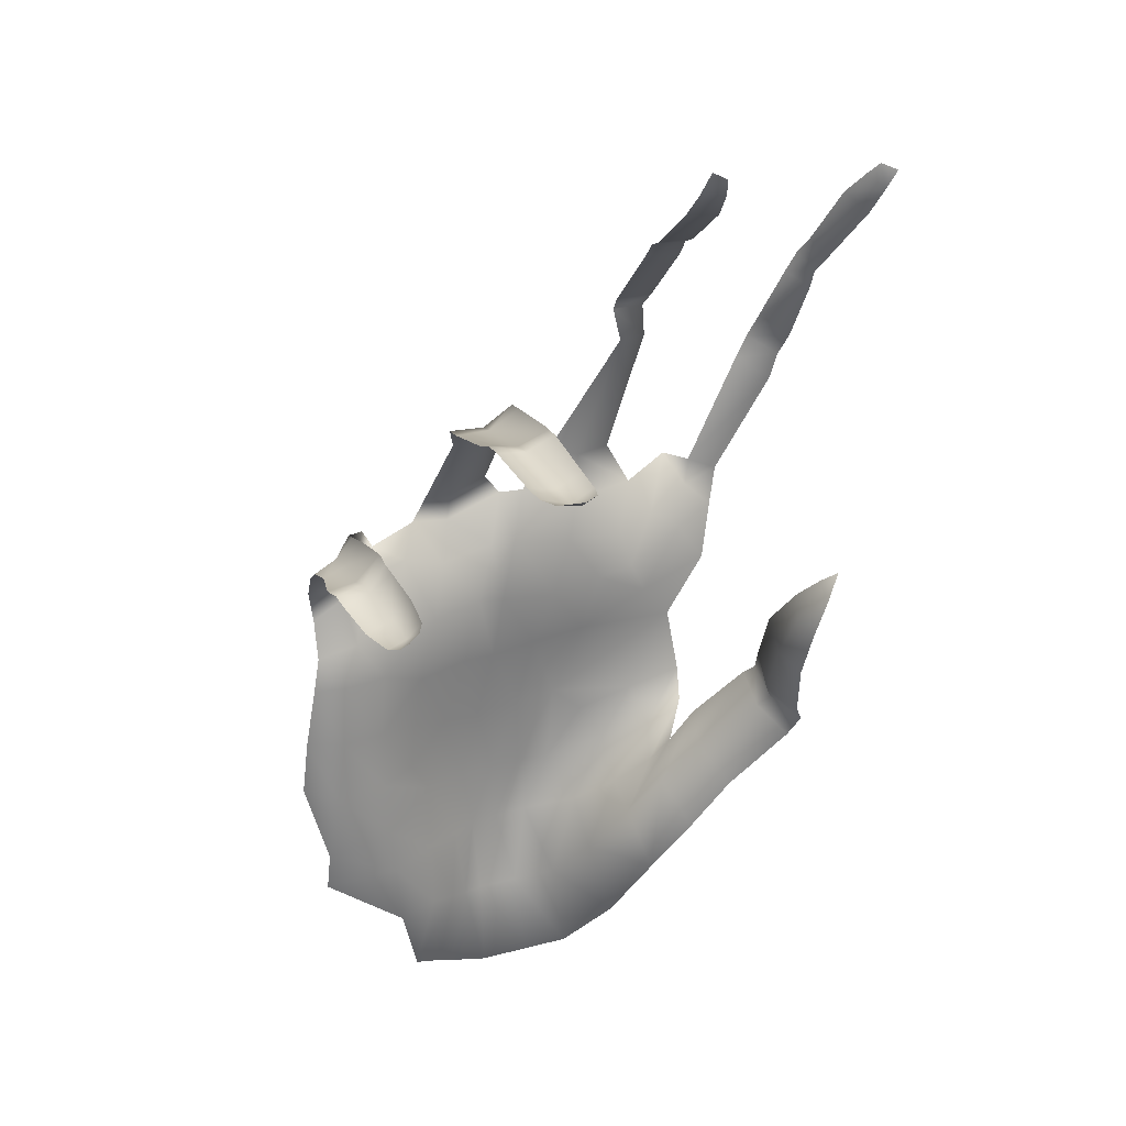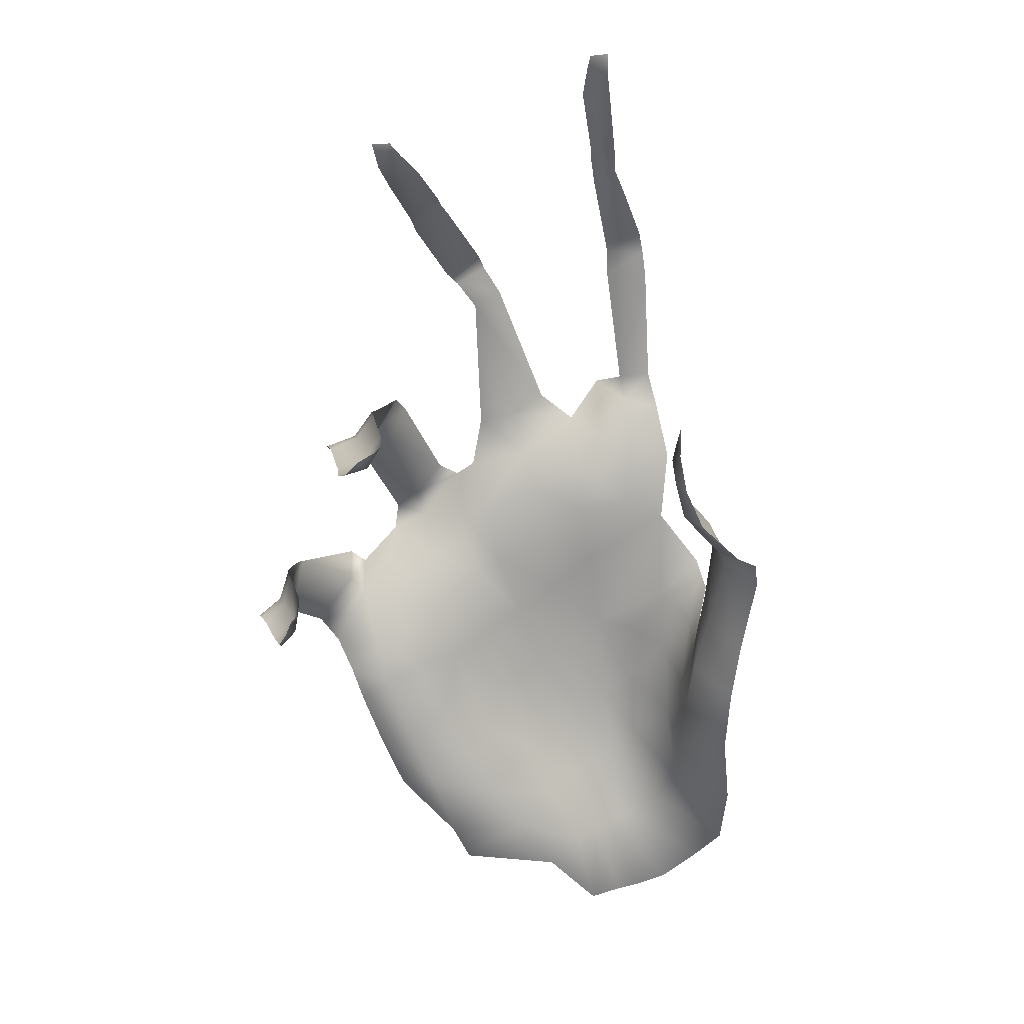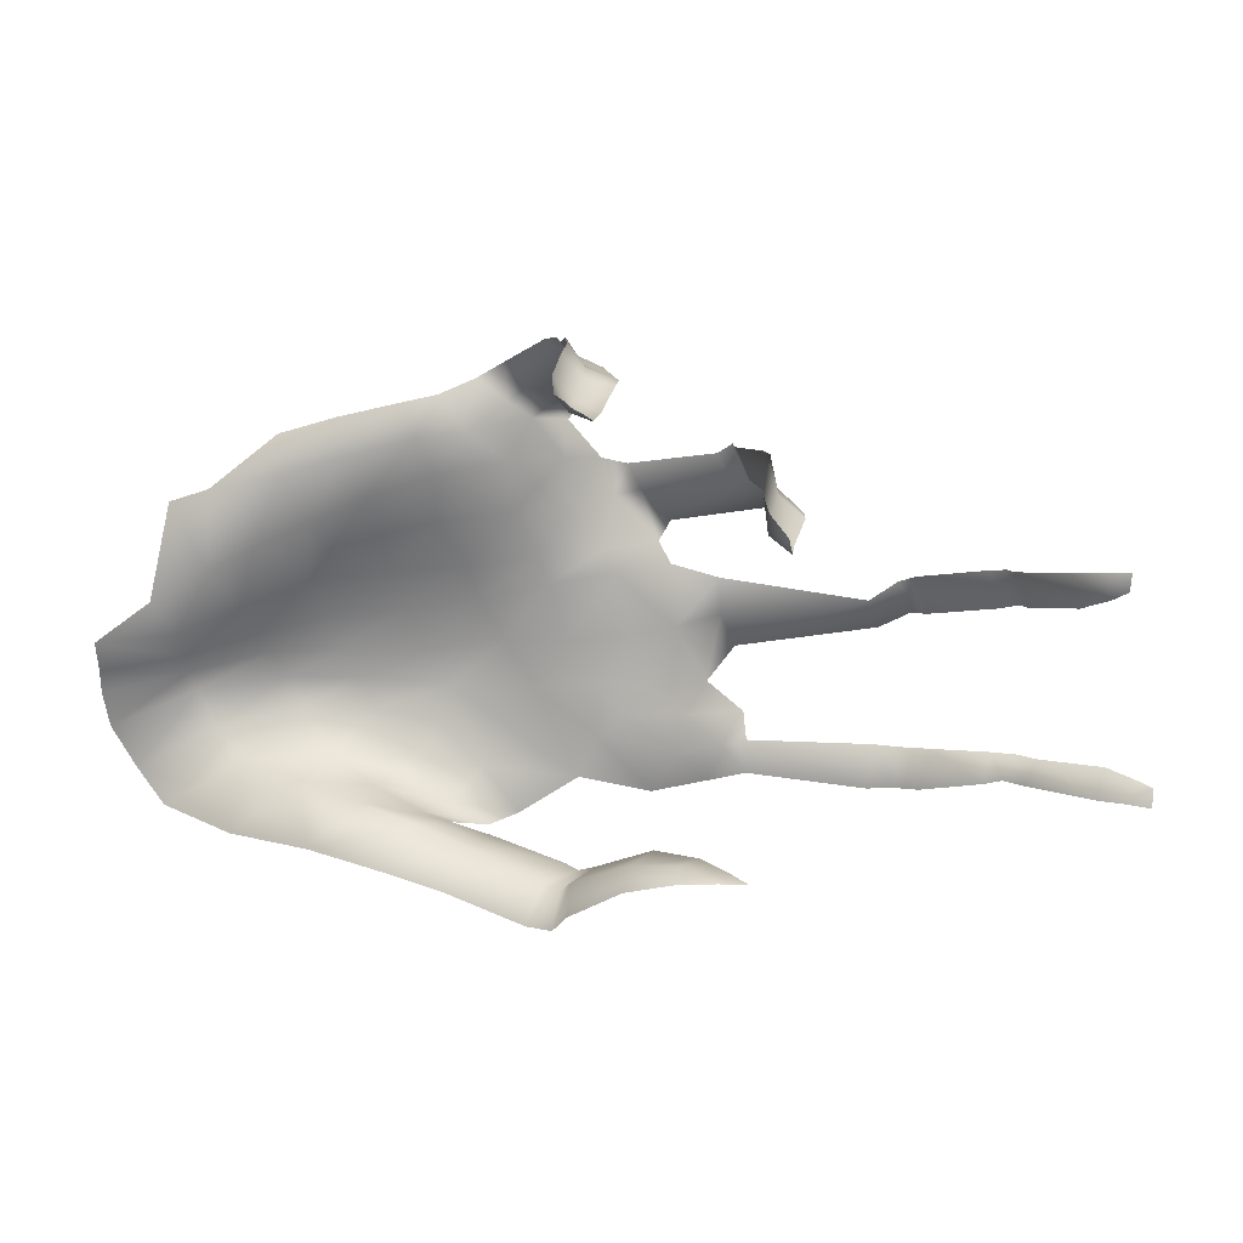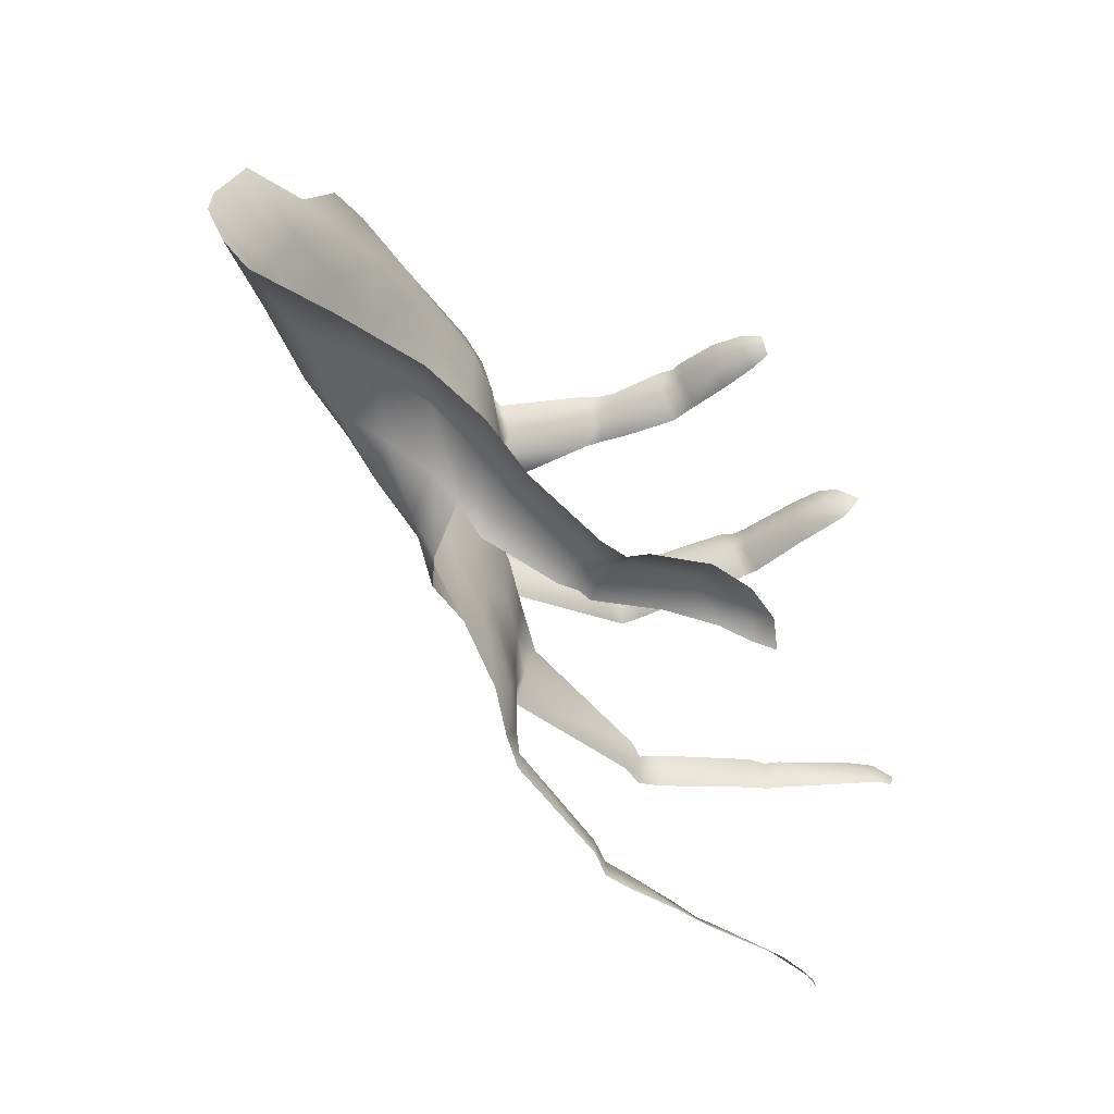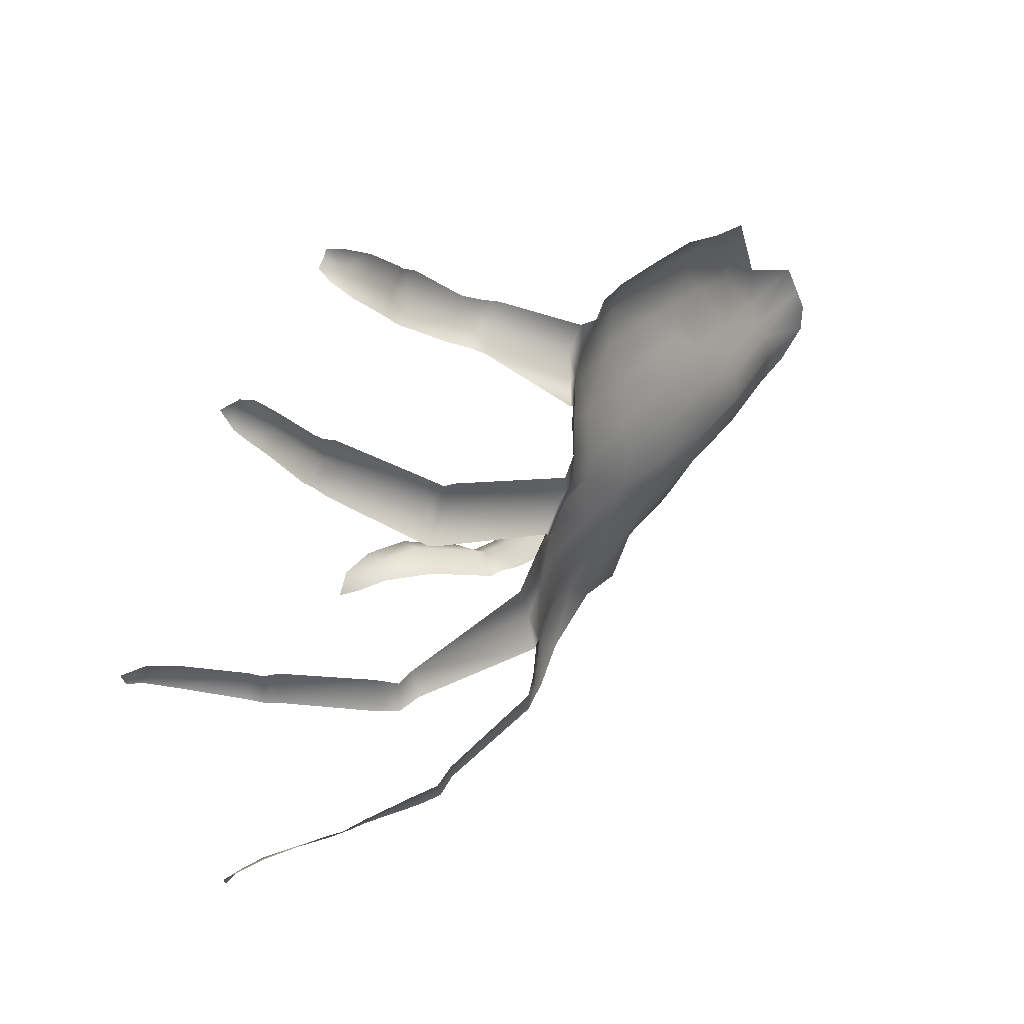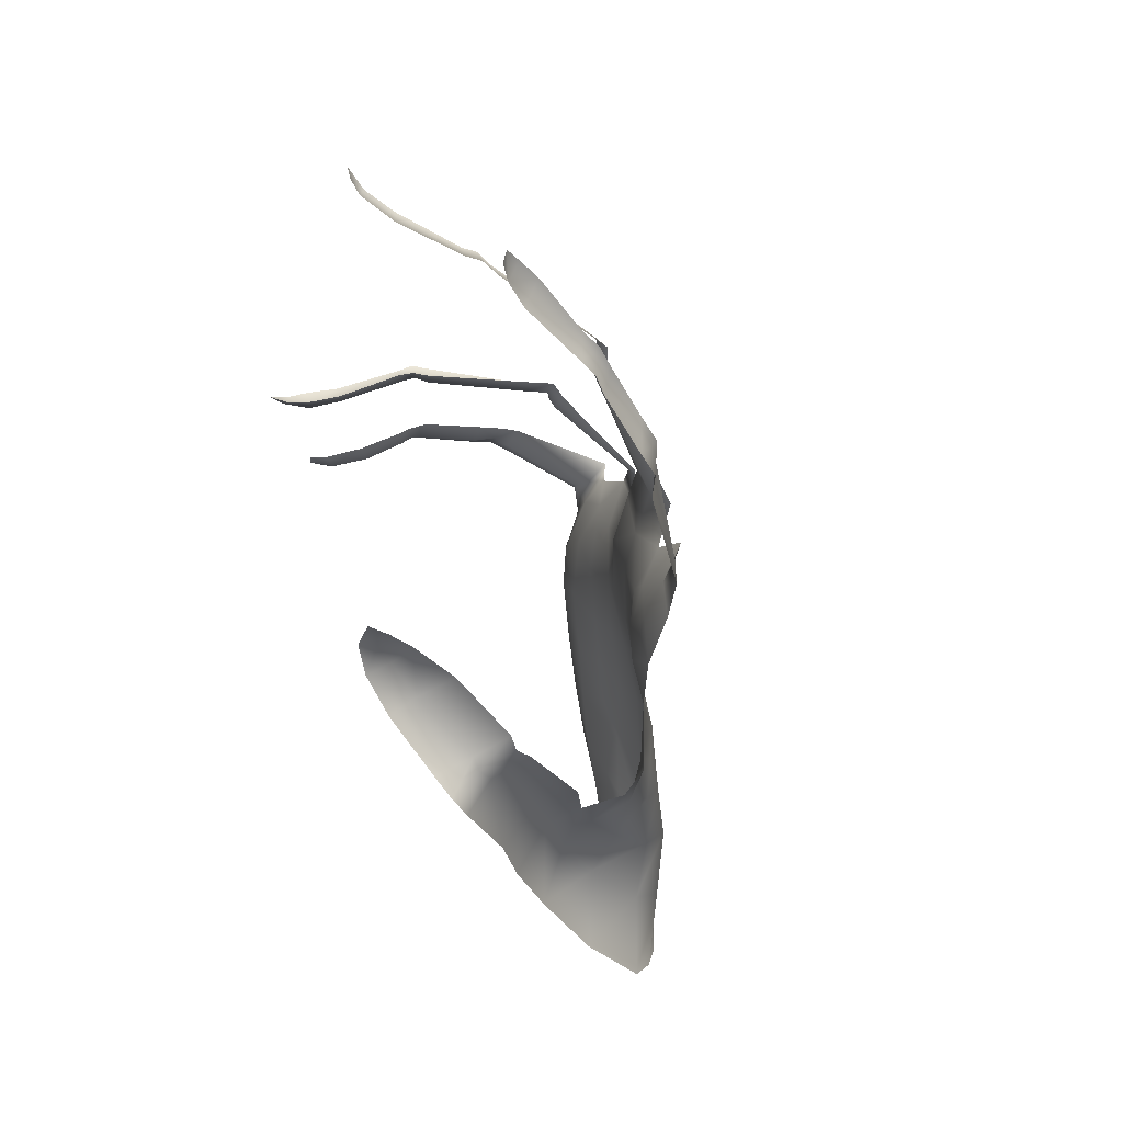
<metadata>
{"format":"obj","ext":"obj","renderer":"f3d","projection":"perspective","resolution":1024,"background":"white","views":[{"elev":-37.4,"azim":-115.1,"up":"+Z"},{"elev":-41.0,"azim":-81.0,"up":"+Z"},{"elev":8.1,"azim":-144.5,"up":"+Y"},{"elev":-68.4,"azim":154.1,"up":"+Y"},{"elev":57.5,"azim":-19.1,"up":"+Y"},{"elev":-47.4,"azim":-53.4,"up":"+Y"}]}
</metadata>
<code>
v 1.579 -2.689 3.426
v 2.196 -2.143 3.366
v 2.338 -2.433 2.634
v 3.153 -2.074 2.663
v 3.759 -3.037 1.07
v 2.371 -3.102 1.185
v 1.076 -3.04 3.697
v 1.573 -2.709 2.701
v 2.806 -1.413 3.171
v 2.97 -0.9406 3.026
v 3.743 -1.418 2.626
v 3.9 -0.9541 2.435
v 5.746 -0.3505 0.4098
v 5.886 -0.8052 0.6132
v -3.526 -2.58 7.505
v -3.925 -2.572 7.557
v 1.311 -2.223 3.853
v 0.8909 -2.919 4.19
v -0.6563 -2.615 5.37
v 0.1825 -2.386 4.697
v 0.6312 -1.043 4.274
v 1.018 -0.3285 4.017
v 1.821 -1.049 3.752
v 2.055 -0.4975 3.517
v 2.069 1.271 2.564
v 2.231 0.7123 2.848
v 1.4 1.463 2.973
v 1.205 0.7886 3.427
v -0.3455 1.03 4.631
v -0.4965 0.69 4.693
v -0.8162 1.119 5.32
v -1.017 0.7987 5.34
v -0.1593 -1.781 4.752
v 1.93 -1.606 3.629
v 3.072 -0.4978 2.832
v 2.744 1.493 1.732
v 2.963 2.163 1.403
v 3.421 1.11 1.336
v 3.876 1.947 0.9183
v 2.325 2.967 1.88
v 1.5 3.177 2.299
v 4.893 -1.125 1.611
v 4.842 -0.8214 1.4
v 5.957 -1.669 0.8675
v 5.992 -1.154 0.7435
v 2.992 -2.264 1.698
v 4.129 -2.123 1.776
v 5.098 -2.787 1.081
v 1.214 -2.735 2.084
v 1.323 -3.31 1.458
v 0.4746 -3.047 2.416
v 0.474 -3.568 1.846
v 4.827 0.2916 0.6451
v -0.9831 -2.026 5.549
v -1.491 -1.501 6.571
v -1.586 -1.918 6.512
v -1.368 -1.962 6.153
v -0.006041 1.717 4.267
v -0.3082 1.791 4.902
v 1.216 0.2964 3.686
v 0.3535 0.914 3.985
v 0.2772 0.5345 4.12
v -0.1743 -0.9727 4.724
v -0.4497 -1.418 4.927
v -0.7835 -1.053 5.249
v -1.1 -1.461 5.614
v 2.231 0.1185 3.205
v 3.167 -0.02515 2.587
v -3.592 -1.972 7.596
v -3.277 -1.929 7.358
v -1.578 -2.422 6.516
v -1.181 -2.509 6.079
v 3.14 0.569 2.158
v -3.229 -2.581 7.236
v -0.01675 2.355 4.108
v -0.2188 2.338 4.73
v -0.01897 2.908 4.2
v -1.216 -0.9915 5.999
v -4.929 -2.381 7.668
v 1.984 -2.496 1.871
v 3.966 -0.2541 1.955
v 3.968 0.1718 1.588
v 4.047 0.7378 1.04
v 4.438 1.758 0.6956
v 4.77 -0.5696 1.234
v 4.721 -0.2159 1.035
v 4.717 -1.677 1.803
v 5.57 -2.279 1.015
v 1.103 -2.853 2.867
v 0.6079 -3.032 3.161
v 0.1888 -0.3217 4.411
v -0.5882 -0.2426 4.953
v 0.482 1.597 3.533
v -4.952 -1.928 7.812
v -4.046 -1.957 7.661
v 3.927 -0.5392 2.205
v -1.013 -0.144 5.466
v -5.333 -1.931 7.891
v -5.207 -2.308 7.734
v -5.537 -2.346 7.736
v -6.701 -2.407 7.69
v -5.687 -1.959 7.872
v -6.71 -1.967 7.926
v -7.155 -2.092 7.946
v -7.142 -2.425 7.773
v -7.446 -2.473 7.917
v -7.424 -2.183 7.956
v -3.993 0.1179 7.084
v -4.342 0.145 6.988
v -3.915 0.5874 6.851
v -4.265 0.7003 6.723
v -1.525 0.5754 5.874
v -1.428 0.01684 6.03
v -1.447 -0.4969 6.404
v -3.615 0.3254 6.563
v -3.62 -0.09049 6.844
v -5.694 0.9406 6.242
v -5.758 0.3938 6.476
v -7.784 0.7561 5.588
v -7.252 0.5843 5.782
v -6.273 0.4619 6.263
v -8.028 0.8771 5.603
v -6.052 0.4717 6.406
v -5.953 0.9684 6.221
v -6.141 0.9622 6.093
v -7.138 1.058 5.664
v -7.655 1.122 5.522
v -8.073 1.14 5.572
v -3.101 1.795 5.015
v -2.767 2.128 4.725
v -2.864 1.806 5.28
v -2.574 2.139 4.932
v -2.427 2.629 4.789
v -2.227 2.491 4.709
v -0.5953 1.868 5.18
v -0.9341 1.416 5.454
v -2.328 2.023 4.907
v -2.632 1.704 5.282
v -3.837 2.15 3.554
v -4.15 1.801 3.811
v -3.789 2.664 3.418
v -2.61 2.597 4.569
v -3.974 2.636 3.297
v -4.791 1.559 2.591
v -5.032 1.492 2.149
v -4.423 1.802 3.459
v -5.203 1.528 1.881
v -4.298 1.854 3.634
v -4.015 2.186 3.418
v -4.125 2.111 3.267
v -4.552 1.846 2.36
v -4.077 2.543 3.114
v -4.535 2.274 2.238
v -4.782 2.201 1.879
v -4.796 1.737 1.954
v -5.108 1.728 1.69
v -5.334 1.768 1.576
v -4.991 2.038 1.67
v -0.4691 2.25 5.031
v -1.42 3.709 3.115
v -1.712 3.658 2.845
v -1.24 3.87 2.79
v -1.452 3.771 2.561
v 0.7723 3.511 3.097
v 0.3948 3.751 3.292
v -0.7701 4.093 2.678
v -1.053 4.12 2.554
v 0.4138 3.186 3.366
v 0.1966 2.949 3.651
v 0.123 3.435 3.503
v 0.02412 3.157 3.857
v -0.1457 3.138 4.327
v -1.003 3.816 2.901
v -1.22 3.701 3.299
v -1.989 3.796 1.88
v -2.34 3.586 2.198
v -1.85 4.156 1.686
v -1.288 4.055 2.334
v -2.001 4.074 1.526
v -2.793 3.234 1.186
v -3.037 3.156 0.6682
v -2.532 3.454 1.77
v -3.156 3.233 0.3903
v -2.461 3.531 1.943
v -2.154 3.746 1.734
v -2.217 3.657 1.573
v -2.472 3.383 1.032
v -2.041 3.971 1.356
v -2.331 3.706 0.7675
v -2.664 3.494 0.3551
v -2.763 3.26 0.5447
v -3.032 3.32 0.2761
v -2.95 3.426 0.1921
v -0.6599 -3.278 3.231
v -0.7604 -3.437 2.574
v -0.7801 -3.946 2.158
v -1.199 -3.957 2.209
v -2.503 -3.194 2.039
v -3.226 -3.012 2.187
v -3.743 -2.978 2.472
v -2.361 -2.908 2.422
v -3.08 -2.845 2.526
v -1.521 -3.696 2.12
v -1.224 -3.352 2.602
v -3.51 -2.91 2.642
v -1.059 -3.505 2.586
v -0.9405 -3.328 3.178
v -1.179 -3.262 3.262
v -2.282 -2.843 3.092
v -3.128 -2.82 2.971
v -3.99 -3.04 2.867
v -3.625 -2.948 2.939
v 1.06 3.293 2.612
v 0.7485 2.785 2.84
v 1.29 2.695 2.388
v 2.105 2.439 1.891
v 3.064 2.731 1.498
v 2.016 1.847 2.185
v 1.182 2.155 2.671
v 0.435 2.344 3.346
v 2.696 1.068 2.184
g mmGroup0
f 1 2 3
f 2 4 3
f 7 1 8
f 1 3 8
f 9 10 11
f 10 12 11
f 2 1 17
f 1 18 17
f 21 22 23
f 22 24 23
f 25 26 27
f 26 28 27
f 29 30 31
f 30 32 31
f 23 20 21
f 20 33 21
f 1 7 18
f 10 9 23
f 9 34 23
f 23 24 10
f 24 35 10
f 36 37 38
f 37 39 38
f 42 43 44
f 43 45 44
f 46 47 5
f 47 48 5
f 49 50 51
f 50 52 51
f 20 19 33
f 19 54 33
f 55 57 56
f 58 29 59
f 29 31 59
f 28 60 61
f 60 62 61
f 63 64 65
f 64 66 65
f 22 60 24
f 60 67 24
f 68 35 67
f 35 24 67
f 73 68 26
f 68 67 26
f 56 57 71
f 57 72 71
f 26 67 28
f 67 60 28
f 69 70 15
f 70 74 15
f 75 76 77
f 65 66 78
f 66 55 78
f 80 46 6
f 46 5 6
f 68 73 81
f 73 82 81
f 38 39 83
f 39 84 83
f 45 43 14
f 43 85 14
f 86 13 85
f 13 14 85
f 57 54 72
f 54 19 72
f 87 42 88
f 42 44 88
f 22 21 91
f 21 63 91
f 21 33 63
f 33 64 63
f 65 92 63
f 92 91 63
f 29 58 61
f 58 93 61
f 92 30 91
f 30 62 91
f 30 29 62
f 29 61 62
f 94 95 79
f 95 16 79
f 35 68 96
f 68 81 96
f 10 35 12
f 35 96 12
f 78 97 65
f 97 92 65
f 55 66 57
f 66 54 57
f 33 54 64
f 54 66 64
f 91 62 22
f 62 60 22
f 15 16 69
f 16 95 69
f 98 94 99
f 94 79 99
f 102 98 100
f 98 99 100
f 103 102 101
f 102 100 101
f 101 105 103
f 105 104 103
f 106 107 105
f 107 104 105
f 70 56 74
f 56 71 74
f 108 109 110
f 109 111 110
f 97 78 113
f 78 114 113
f 32 97 112
f 97 113 112
f 117 111 118
f 111 109 118
f 108 110 116
f 110 115 116
f 118 123 117
f 123 124 117
f 123 121 124
f 121 125 124
f 121 120 125
f 120 126 125
f 127 126 119
f 126 120 119
f 128 127 122
f 127 119 122
f 116 115 114
f 115 113 114
f 112 113 115
f 129 130 131
f 130 132 131
f 59 31 135
f 31 136 135
f 132 133 137
f 133 134 137
f 139 130 140
f 130 129 140
f 131 132 138
f 132 137 138
f 141 142 139
f 142 130 139
f 132 130 133
f 130 142 133
f 143 141 149
f 141 139 149
f 140 148 139
f 148 149 139
f 148 146 149
f 146 150 149
f 146 144 150
f 144 151 150
f 152 143 150
f 143 149 150
f 153 152 151
f 152 150 151
f 151 155 153
f 155 154 153
f 156 157 158
f 155 151 145
f 151 144 145
f 156 155 147
f 155 145 147
f 156 158 155
f 158 154 155
f 157 156 147
f 138 137 136
f 137 135 136
f 159 135 134
f 135 137 134
f 160 161 162
f 161 163 162
f 168 169 170
f 169 171 170
f 169 77 171
f 77 172 171
f 164 168 165
f 168 170 165
f 162 167 173
f 167 166 173
f 175 163 176
f 163 161 176
f 160 162 174
f 162 173 174
f 177 178 175
f 178 163 175
f 163 178 162
f 178 167 162
f 179 177 185
f 177 175 185
f 184 185 176
f 185 175 176
f 185 184 186
f 184 182 186
f 186 182 187
f 182 180 187
f 188 179 186
f 179 185 186
f 189 188 187
f 188 186 187
f 187 191 189
f 191 190 189
f 187 180 191
f 180 181 191
f 192 191 183
f 191 181 183
f 192 193 191
f 193 190 191
f 173 170 174
f 170 171 174
f 174 171 172
f 165 170 166
f 170 173 166
f 90 51 194
f 51 195 194
f 51 52 195
f 52 196 195
f 201 198 202
f 198 199 202
f 198 201 203
f 201 204 203
f 200 205 199
f 205 202 199
f 195 196 206
f 196 197 206
f 206 207 195
f 207 194 195
f 207 206 208
f 206 204 208
f 208 204 209
f 204 201 209
f 203 204 197
f 204 206 197
f 209 201 210
f 201 202 210
f 212 210 205
f 210 202 205
f 211 212 200
f 212 205 200
f 32 30 97
f 30 92 97
f 76 59 159
f 59 135 159
f 59 76 58
f 76 75 58
f 27 28 93
f 28 61 93
f 168 164 214
f 164 213 214
f 214 213 215
f 213 41 215
f 215 41 216
f 41 40 216
f 216 40 37
f 40 217 37
f 37 36 216
f 36 218 216
f 216 218 215
f 218 219 215
f 215 219 214
f 219 220 214
f 77 169 75
f 169 220 75
f 25 221 26
f 221 73 26
f 39 37 217
f 58 75 93
f 75 220 93
f 168 214 169
f 214 220 169
f 27 93 219
f 93 220 219
f 219 218 27
f 218 25 27
f 25 218 221
f 218 36 221
f 221 36 73
f 36 38 73
f 73 38 82
f 38 83 82
f 53 13 86
f 17 34 2
f 34 9 2
f 2 9 4
f 9 11 4
f 47 87 48
f 87 88 48
f 34 17 23
f 17 20 23
f 20 17 18
f 51 90 49
f 90 89 49
f 46 80 3
f 80 8 3
f 47 46 4
f 46 3 4
f 87 47 11
f 47 4 11
f 42 87 12
f 87 11 12
f 43 42 96
f 42 12 96
f 85 43 81
f 43 96 81
f 86 85 82
f 85 81 82
f 53 86 83
f 86 82 83
f 53 83 84
f 80 6 49
f 6 50 49
f 8 80 89
f 80 49 89
f 8 89 7

</code>
